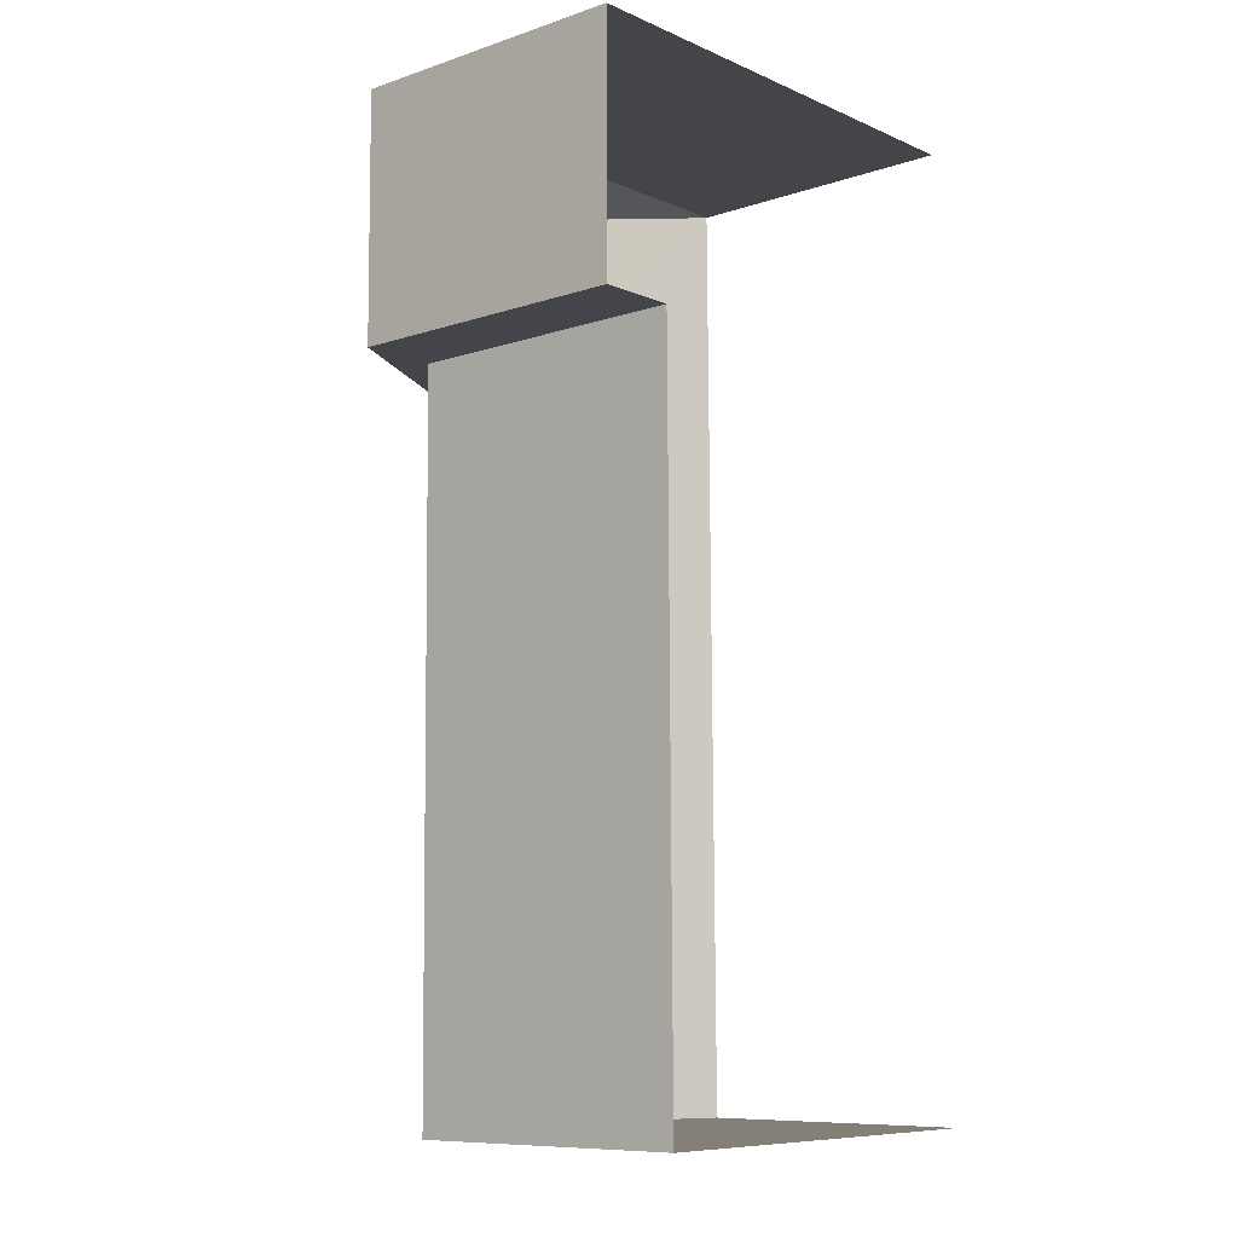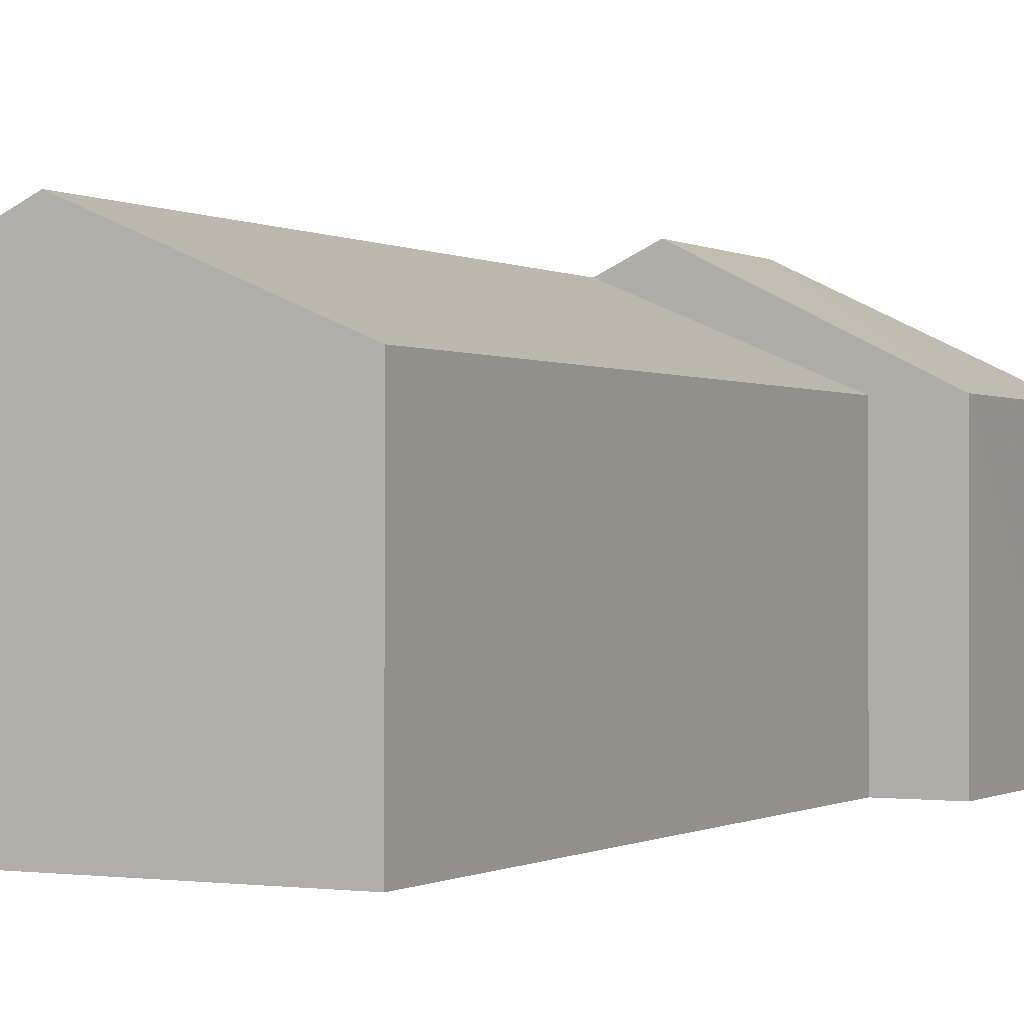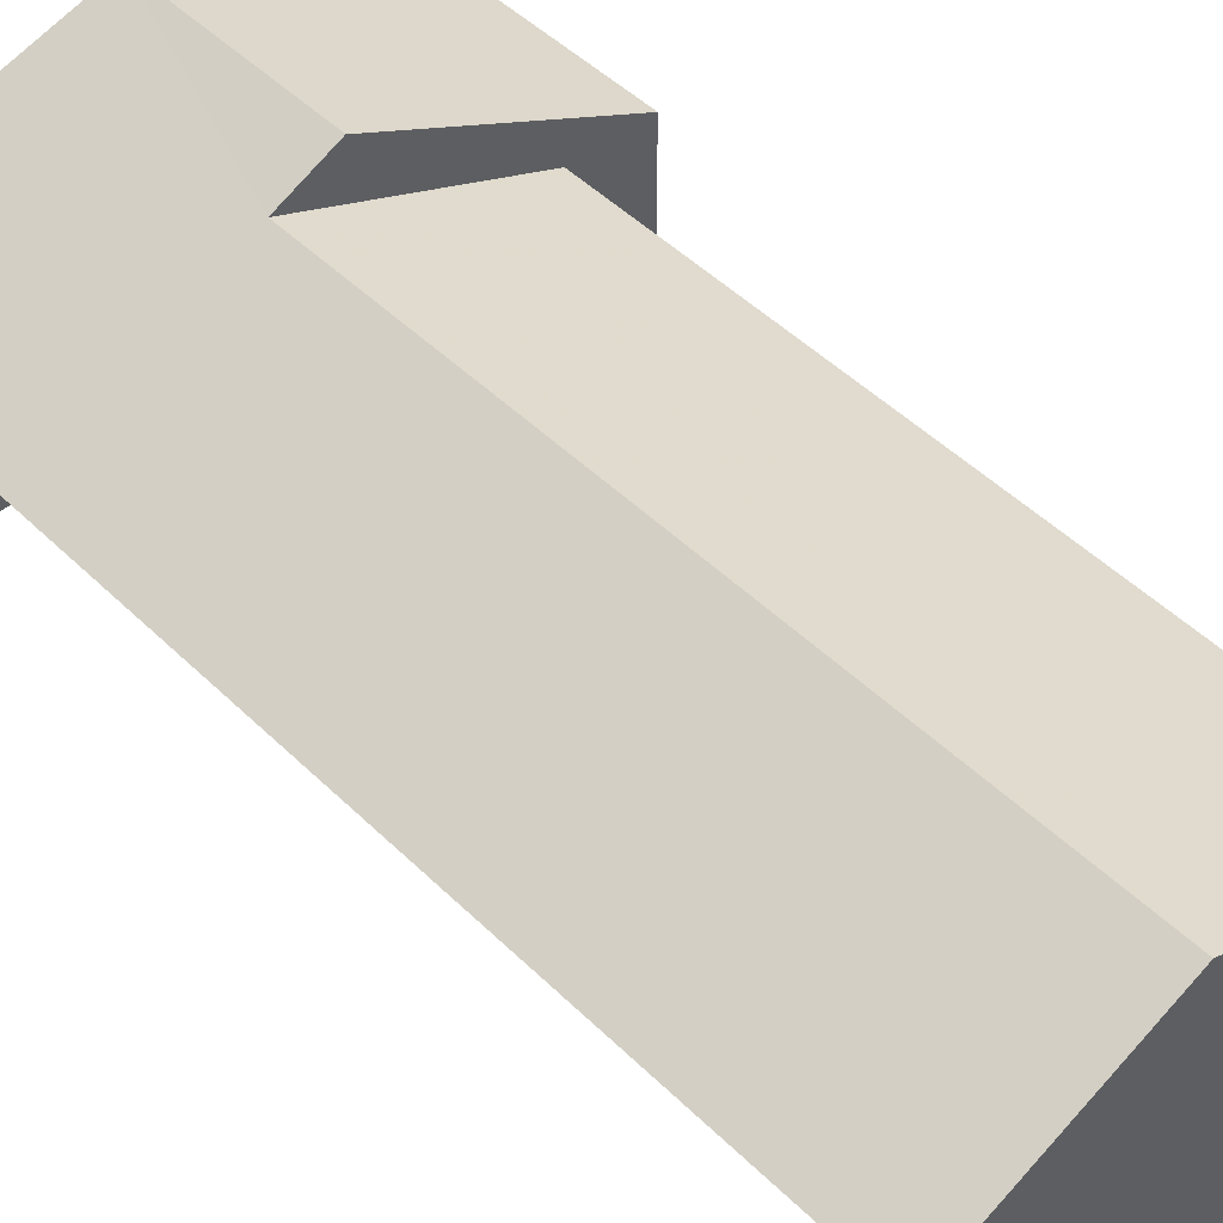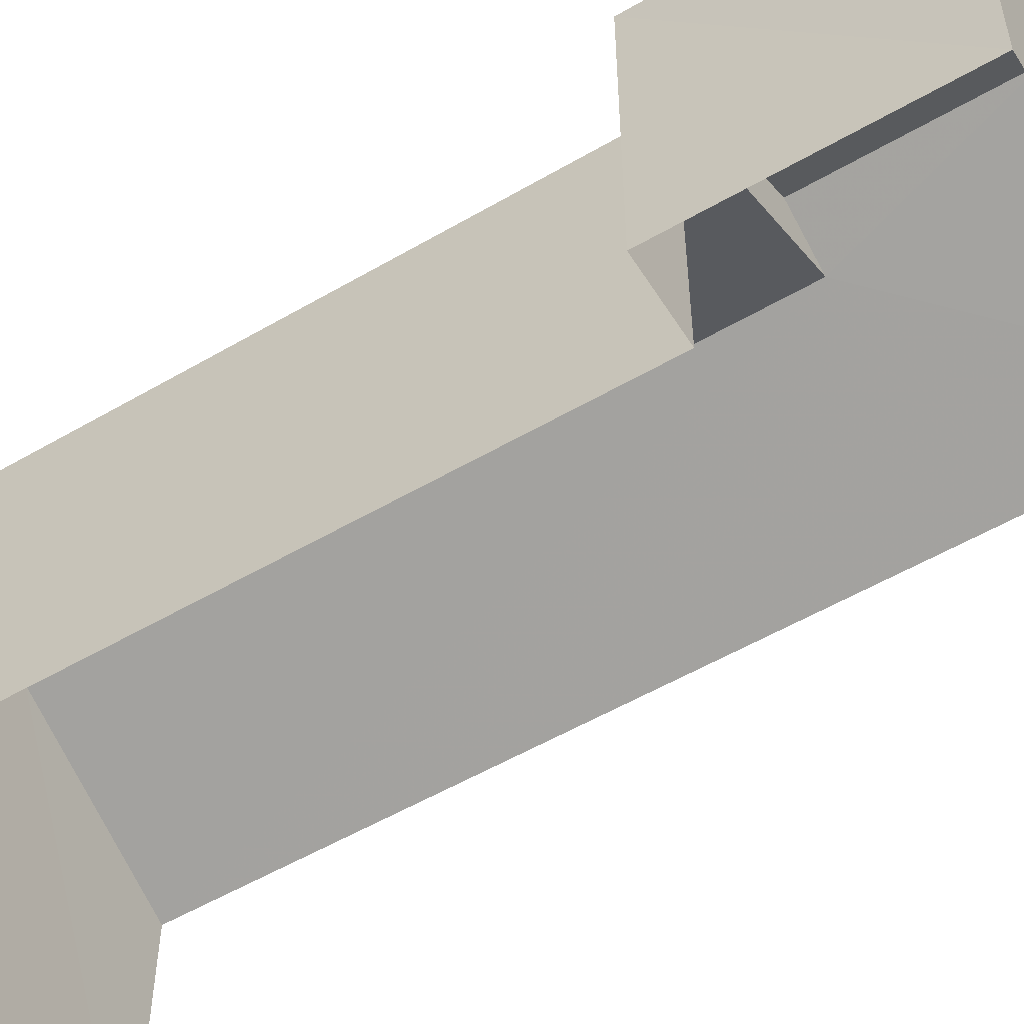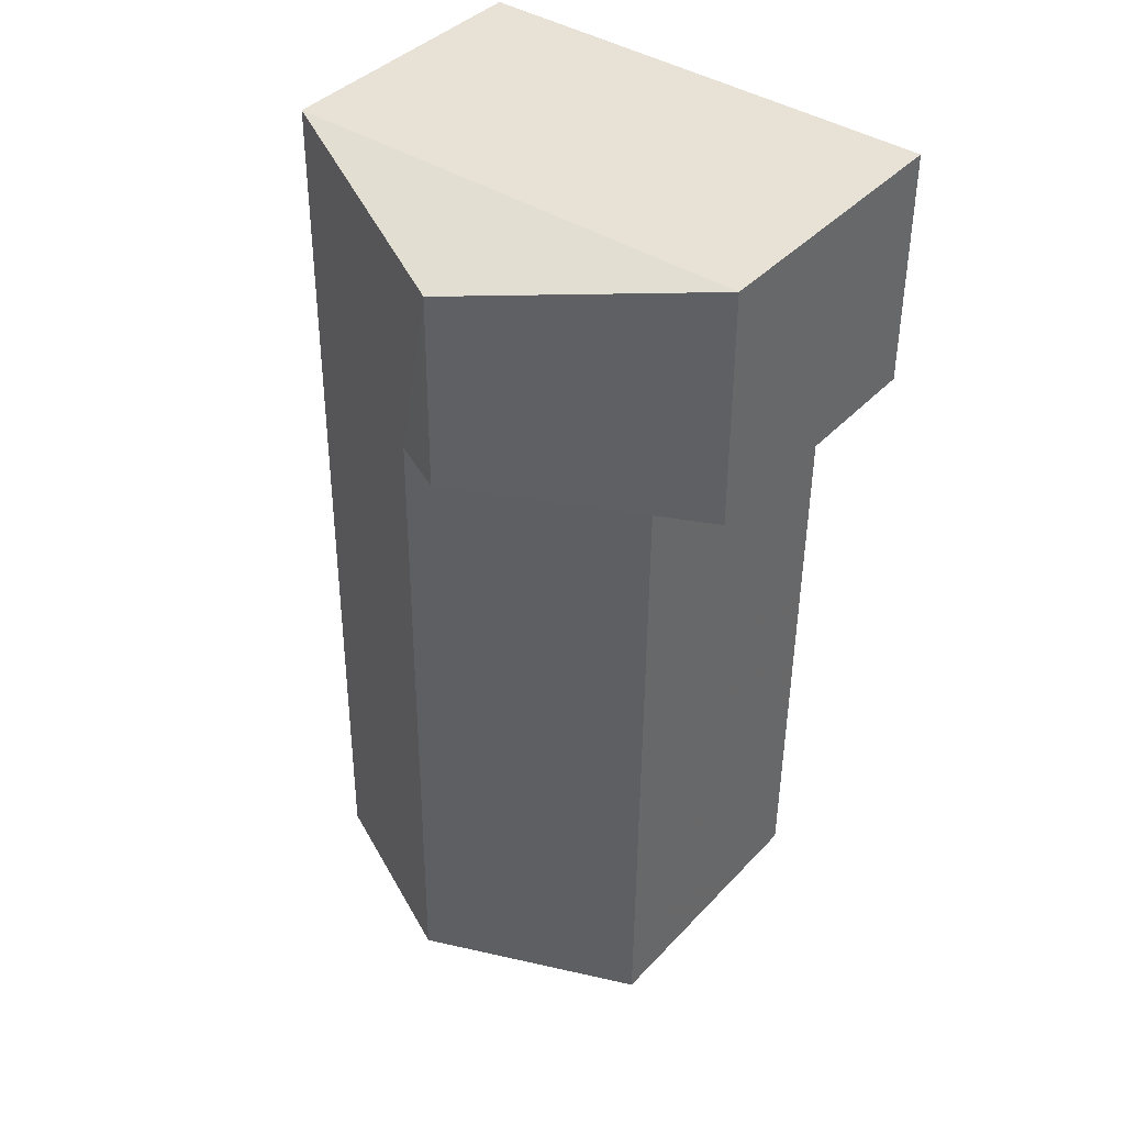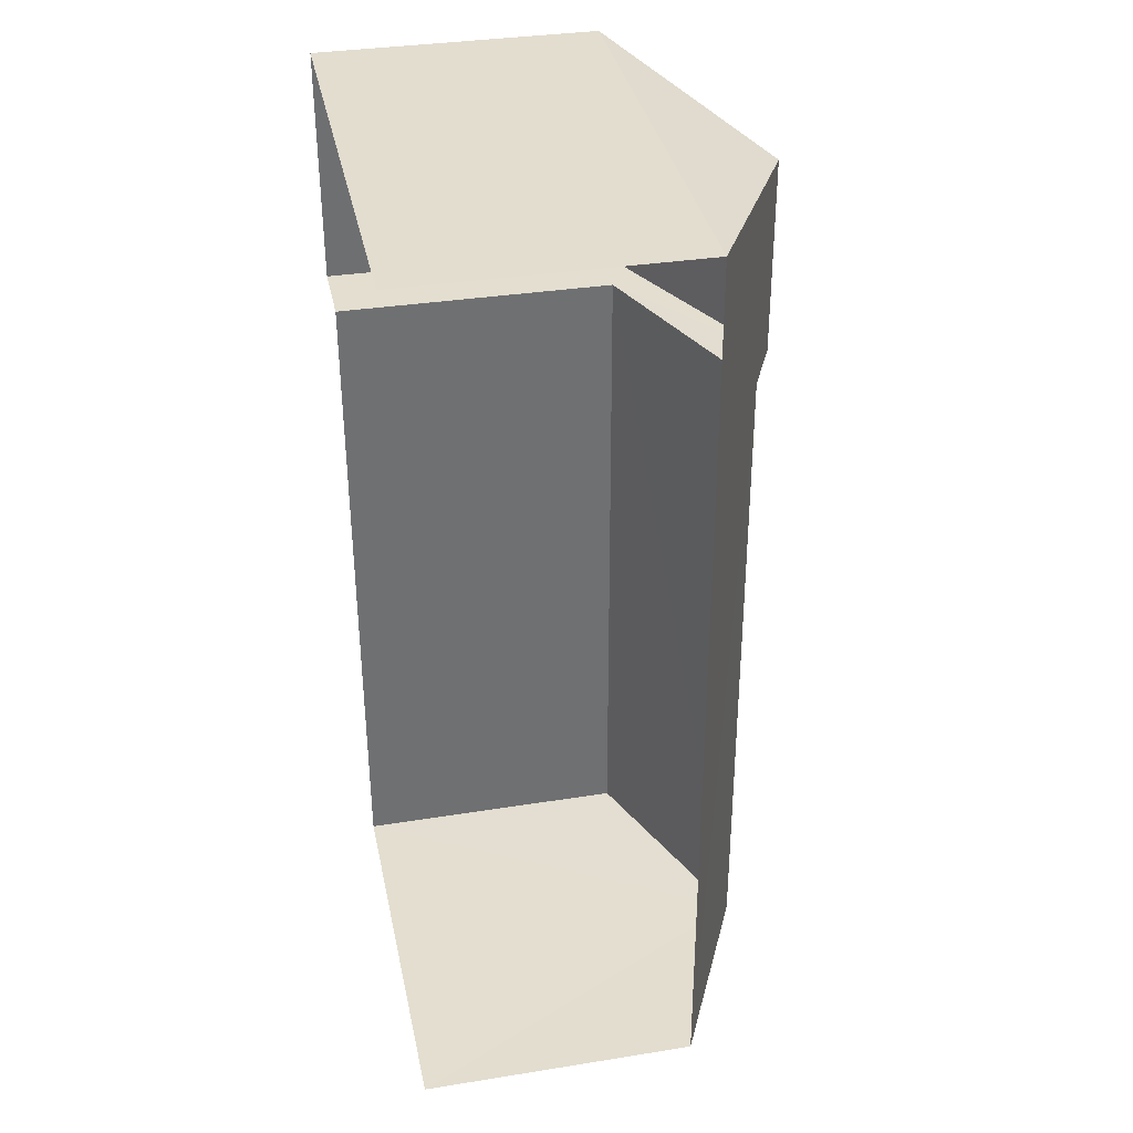
<metadata>
{"format":"obj","ext":"obj","renderer":"f3d","projection":"perspective","resolution":1024,"background":"white","views":[{"elev":-9.3,"azim":131.1,"up":"+Y"},{"elev":-0.4,"azim":26.8,"up":"+Z"},{"elev":47.4,"azim":-42.8,"up":"+Z"},{"elev":-54.3,"azim":121.3,"up":"+Z"},{"elev":39.9,"azim":38.1,"up":"+Y"},{"elev":36.3,"azim":-101.6,"up":"+Y"}]}
</metadata>
<code>
v -3.735e+05 -1.051e+05 21.98
v -3.735e+05 -1.051e+05 21.98
v -3.735e+05 -1.05e+05 21.98
v -3.735e+05 -1.05e+05 21.98
v -3.735e+05 -1.051e+05 21.99
v -3.735e+05 -1.051e+05 21.99
v -3.735e+05 -1.05e+05 29.59
v -3.735e+05 -1.051e+05 27.36
v -3.735e+05 -1.05e+05 27.36
v -3.735e+05 -1.051e+05 29.59
v -3.735e+05 -1.051e+05 27.37
v -3.735e+05 -1.051e+05 29.09
v -3.735e+05 -1.05e+05 27.36
v -3.735e+05 -1.051e+05 29.09
v -3.735e+05 -1.051e+05 27.36
v -3.735e+05 -1.051e+05 27.37
f 1 2 3
f 3 2 4
f 4 2 5
f 2 6 5
f 11 4 5
f 11 13 4
f 7 8 9
f 7 10 8
f 11 12 13
f 13 12 7
f 11 14 12
f 7 12 10
f 15 14 16
f 15 12 14
f 7 9 13
f 11 5 14
f 5 6 14
f 6 16 14
f 13 3 4
f 13 9 3
f 8 1 3
f 9 8 3
f 2 1 15
f 12 15 10
f 10 15 8
f 15 1 8
f 2 16 6
f 2 15 16

</code>
